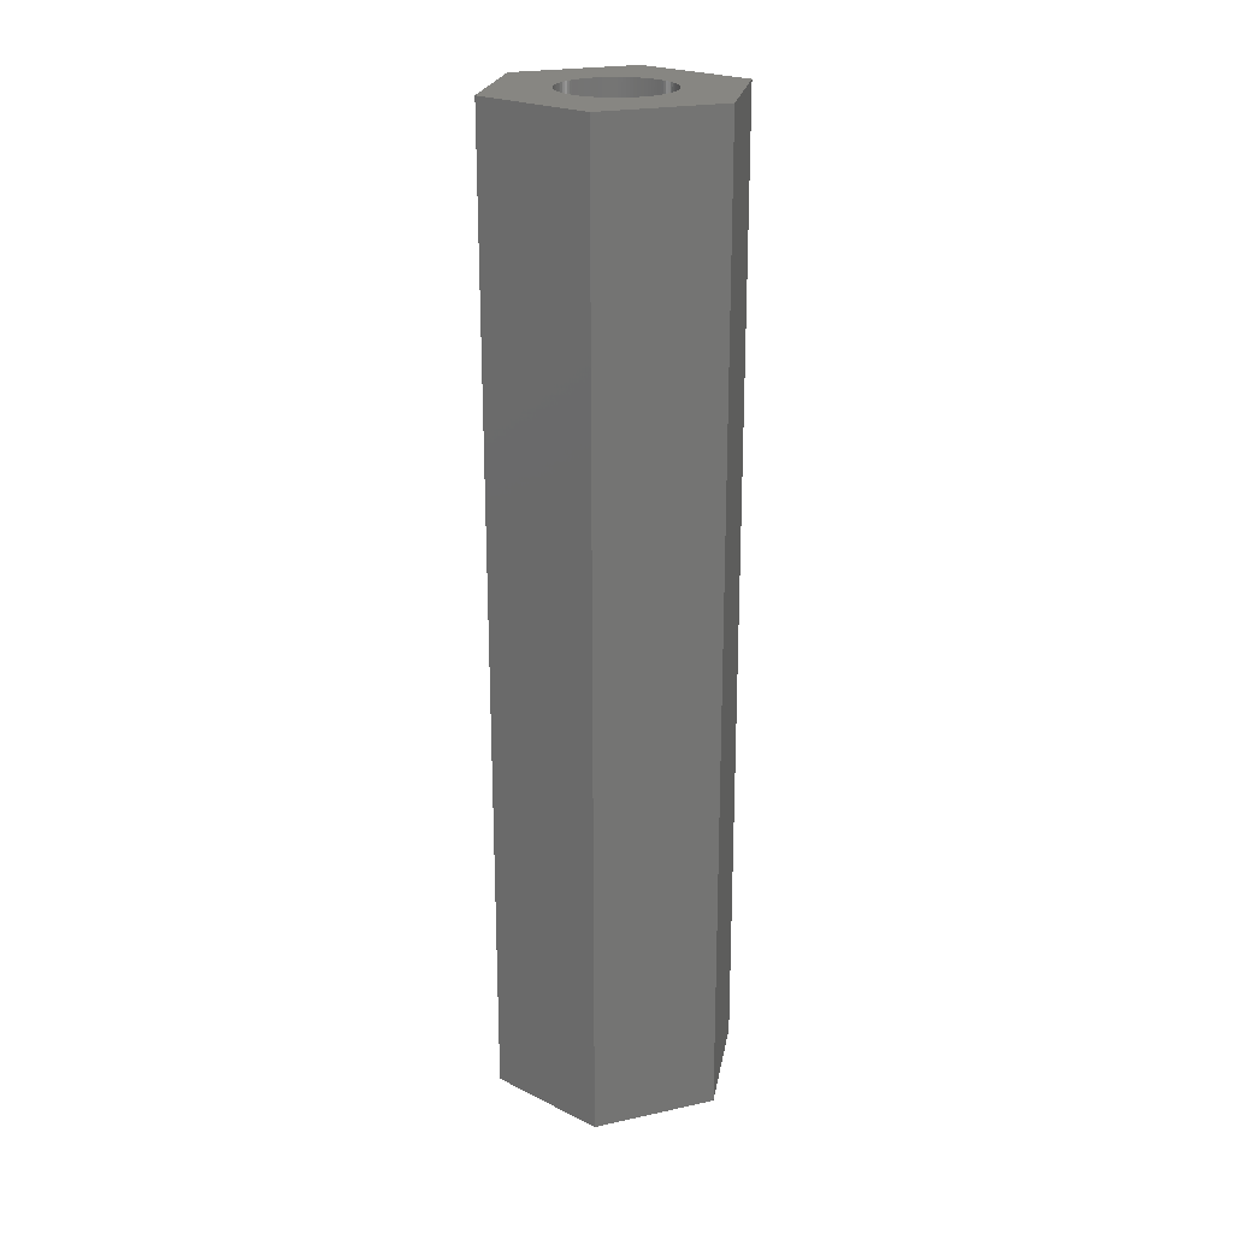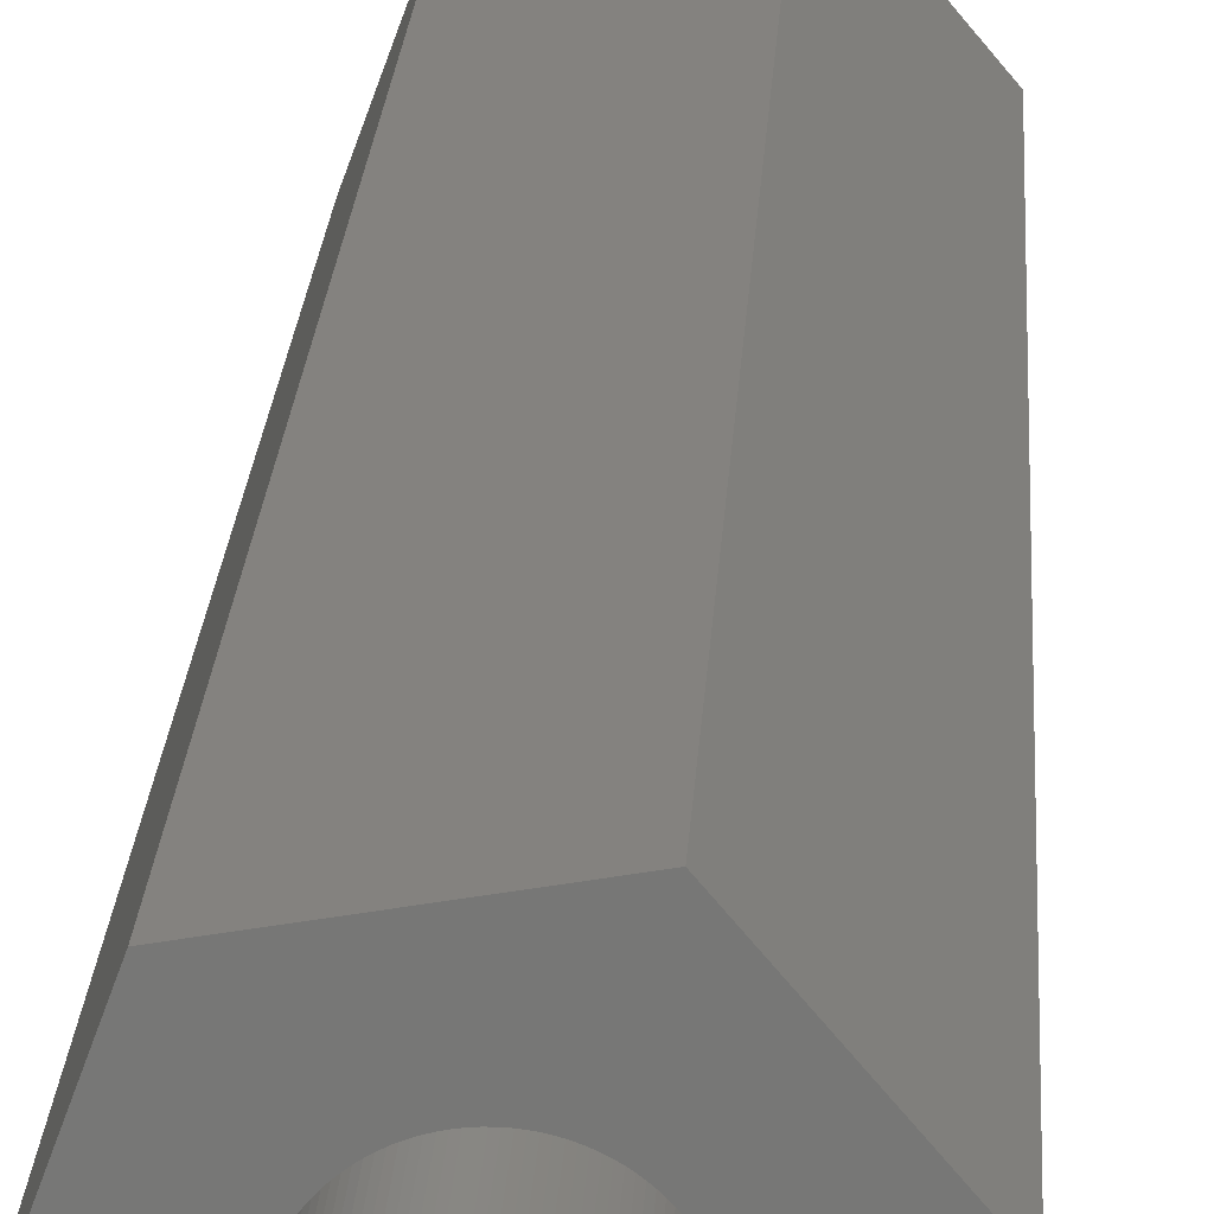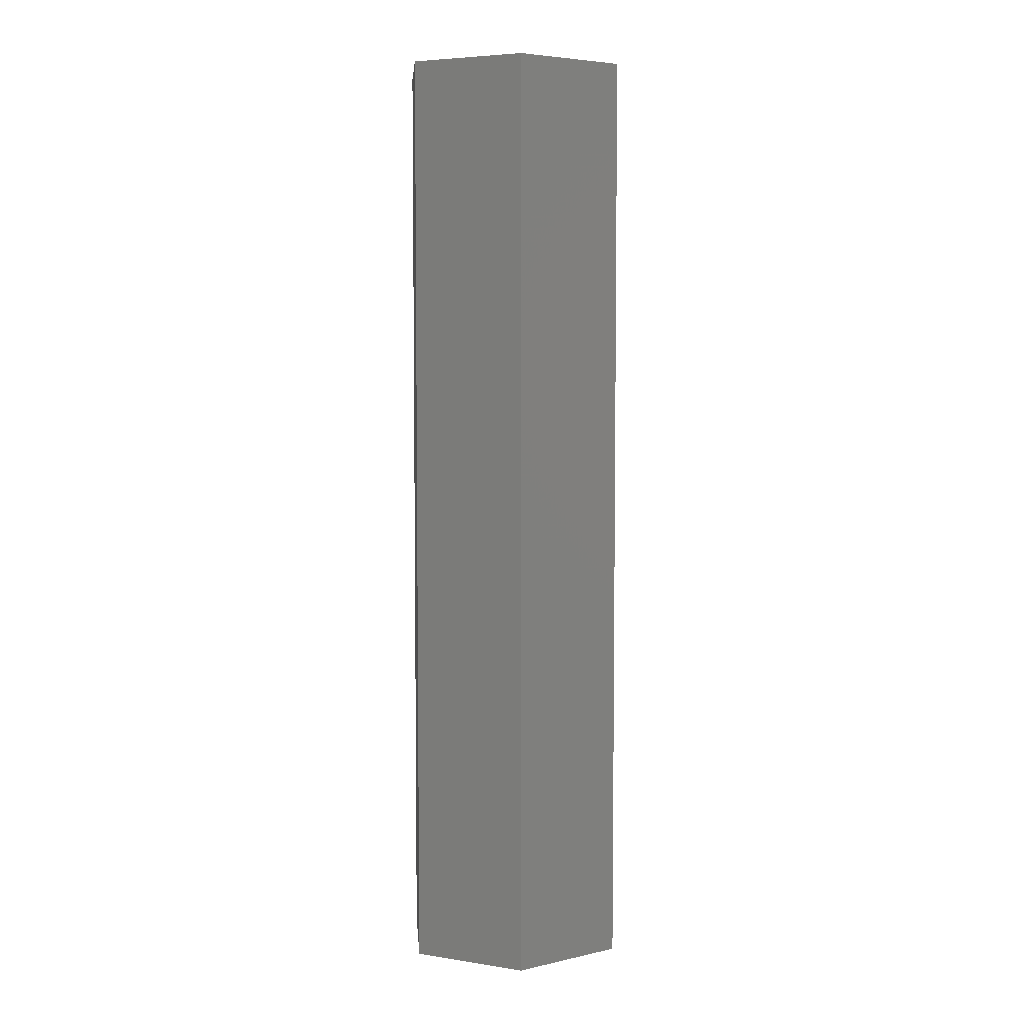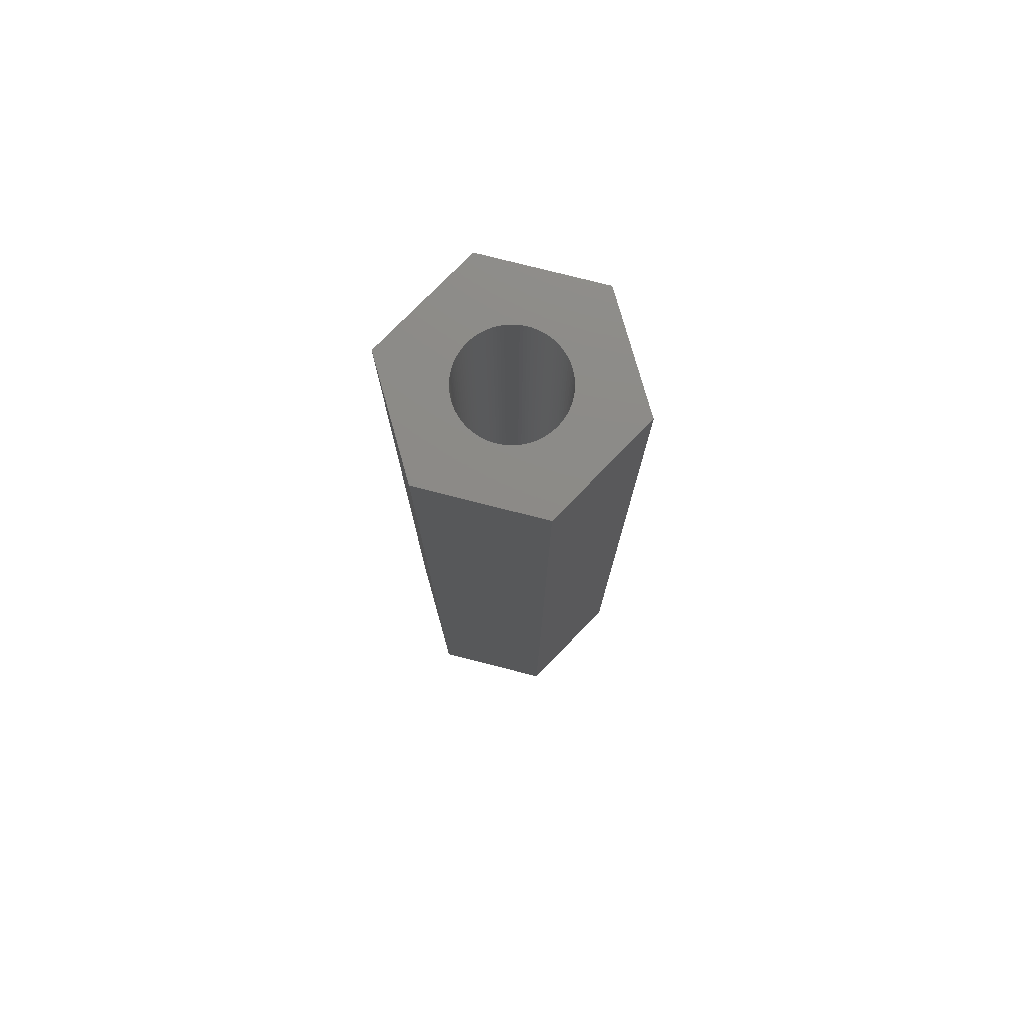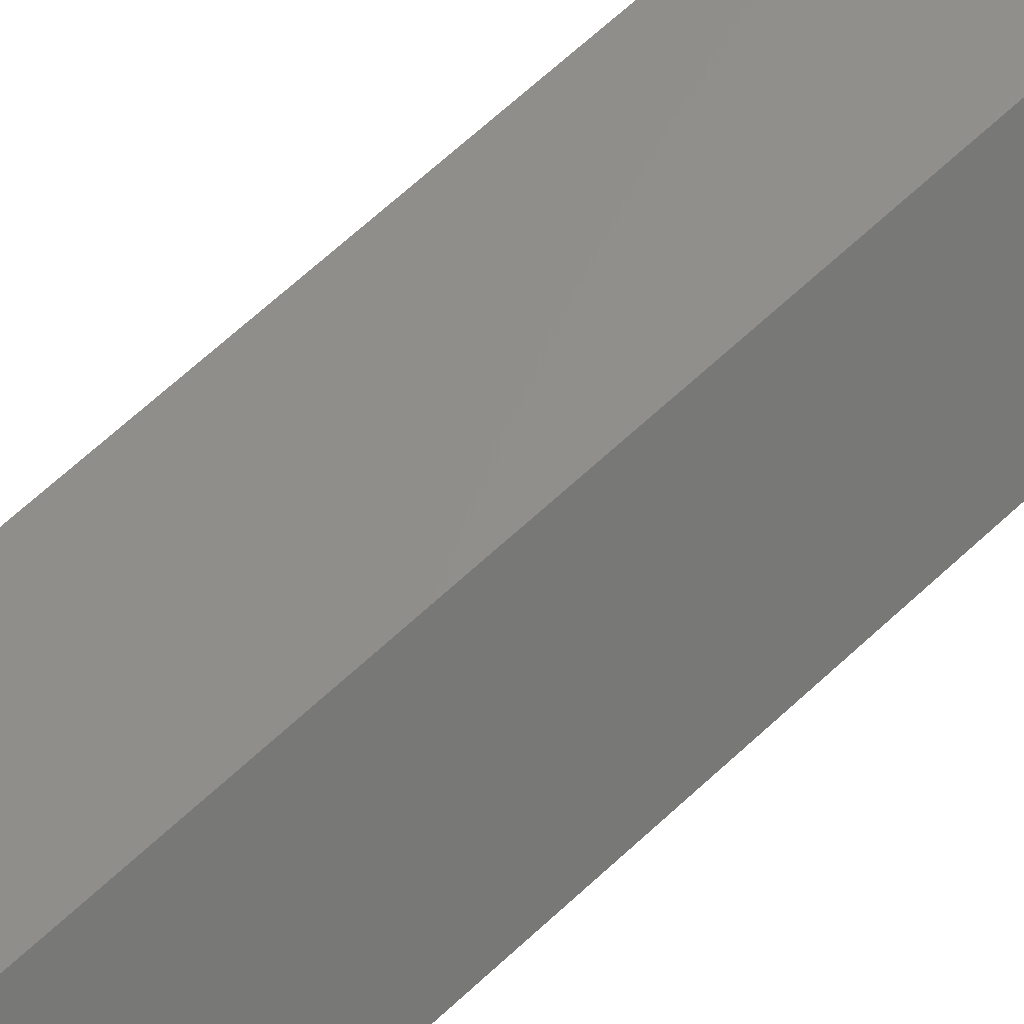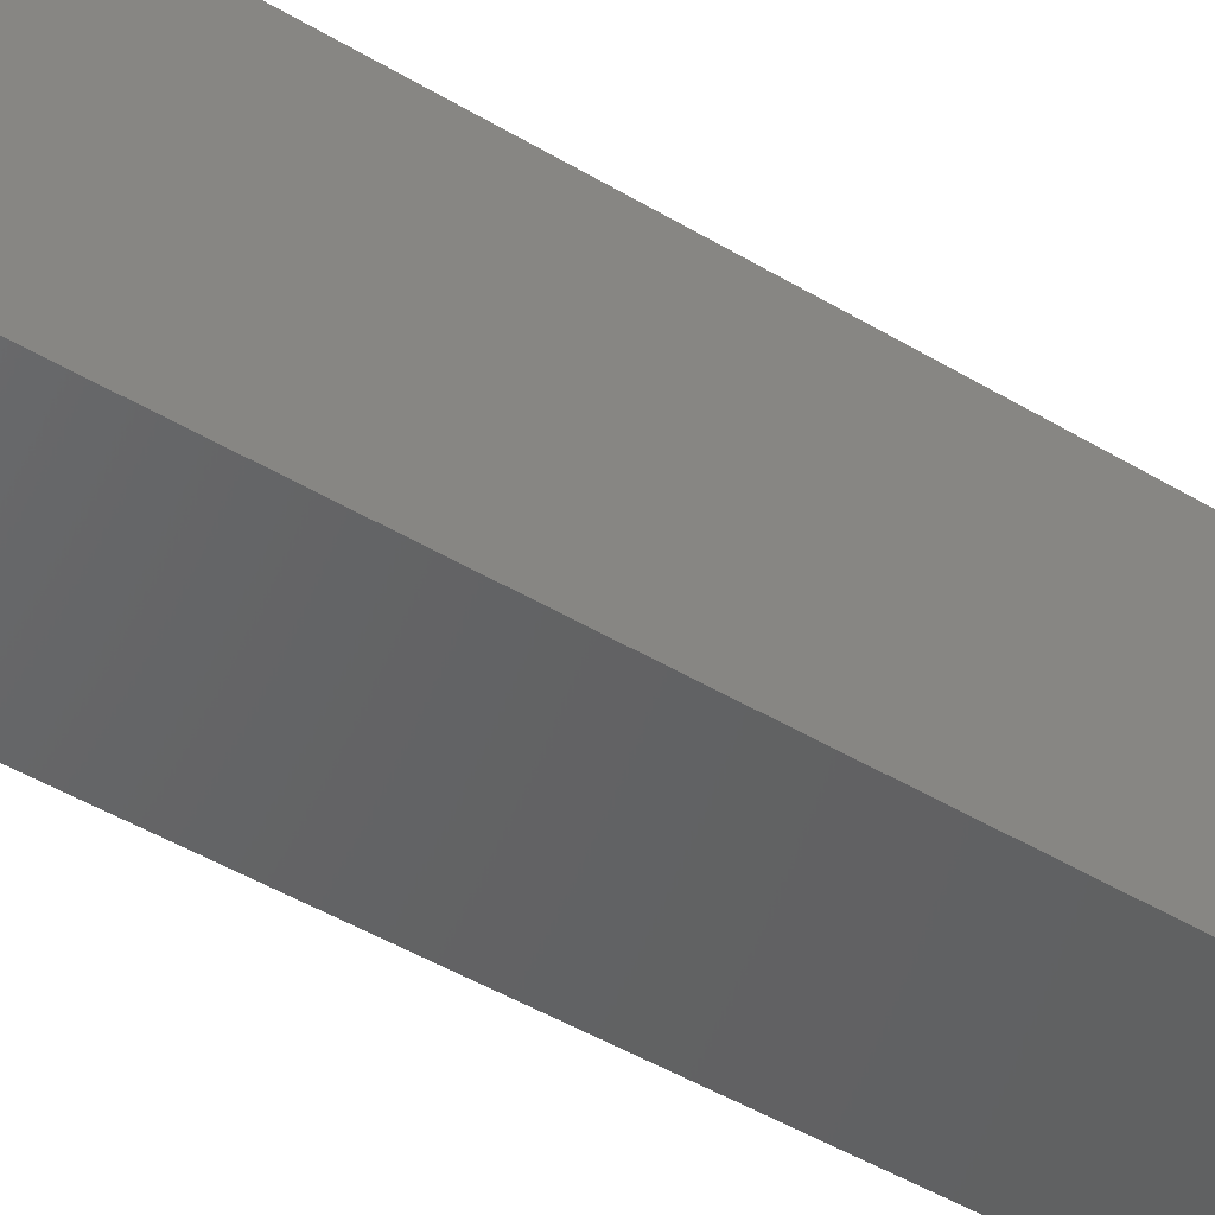
<metadata>
{"format":"stl","ext":"stl","renderer":"f3d","projection":"perspective","resolution":1024,"background":"white","views":[{"elev":23.0,"azim":169.8,"up":"+Z"},{"elev":20.0,"azim":3.0,"up":"+Y"},{"elev":5.3,"azim":155.6,"up":"+Z"},{"elev":77.0,"azim":-155.7,"up":"+Z"},{"elev":66.9,"azim":47.1,"up":"+Y"},{"elev":-40.1,"azim":52.3,"up":"+Y"}]}
</metadata>
<code>
# stl→obj: 212 verts, 424 faces
v 5.686 1.003 45
v 1.975 5.425 0
v 1.975 5.425 45
v 5.686 1.003 0
v -5.686 -1.003 0
v -3.711 4.423 45
v -3.711 4.423 0
v -5.686 -1.003 45
v 2.493 -0.1918 0
v 2.5 -0.0349 0
v 2.476 -0.3479 0
v 2.449 -0.5027 0
v 2.413 -0.6555 0
v 2.367 -0.8057 0
v 3.711 -4.423 0
v 2.311 -0.9527 0
v 2.247 -1.096 0
v 2.174 -1.235 0
v 2.092 -1.369 0
v 2.002 -1.498 0
v 1.904 -1.62 0
v 1.798 -1.737 0
v 1.686 -1.846 0
v 1.567 -1.948 0
v 1.441 -2.043 0
v 1.31 -2.129 0
v 1.174 -2.207 0
v 1.033 -2.277 0
v 0.8878 -2.337 0
v 0.7393 -2.388 0
v 0.5879 -2.43 0
v 0.4341 -2.462 0
v -1.975 -5.425 0
v 0.2787 -2.484 0
v 0.1221 -2.497 0
v -0.0349 -2.5 0
v -0.1918 -2.493 0
v -0.3479 -2.476 0
v -0.5027 -2.449 0
v -0.6555 -2.413 0
v -0.8057 -2.367 0
v -0.9527 -2.311 0
v -1.096 -2.247 0
v -1.235 -2.174 0
v -1.369 -2.092 0
v -1.498 -2.002 0
v -1.62 -1.904 0
v -1.737 -1.798 0
v -1.846 -1.686 0
v -1.948 -1.567 0
v -2.043 -1.441 0
v -2.129 -1.31 0
v -2.207 -1.174 0
v -2.277 -1.033 0
v -2.337 -0.8878 0
v -2.388 -0.7393 0
v -2.43 -0.5879 0
v -2.462 -0.4341 0
v -2.5 0.0349 0
v -2.497 -0.1221 0
v -2.484 -0.2787 0
v 2.497 0.1221 0
v 2.484 0.2787 0
v 2.462 0.4341 0
v 2.43 0.5879 0
v 2.388 0.7393 0
v 2.337 0.8878 0
v 2.277 1.033 0
v 2.207 1.174 0
v 2.129 1.31 0
v 2.043 1.441 0
v 1.948 1.567 0
v 1.846 1.686 0
v 1.737 1.798 0
v 1.62 1.904 0
v 1.498 2.002 0
v 1.369 2.092 0
v 1.235 2.174 0
v 1.096 2.247 0
v 0.9527 2.311 0
v 0.8057 2.367 0
v 0.6555 2.413 0
v 0.5027 2.449 0
v 0.3479 2.476 0
v 0.1918 2.493 0
v 0.0349 2.5 0
v -0.1221 2.497 0
v -0.2787 2.484 0
v -0.4341 2.462 0
v -0.5879 2.43 0
v -0.7393 2.388 0
v -0.8878 2.337 0
v -1.033 2.277 0
v -1.174 2.207 0
v -1.31 2.129 0
v -1.441 2.043 0
v -1.567 1.948 0
v -1.686 1.846 0
v -1.798 1.737 0
v -1.904 1.62 0
v -2.002 1.498 0
v -2.092 1.369 0
v -2.174 1.235 0
v -2.247 1.096 0
v -2.311 0.9527 0
v -2.367 0.8057 0
v -2.413 0.6555 0
v -2.449 0.5027 0
v -2.476 0.3479 0
v -2.493 0.1918 0
v 3.711 -4.423 45
v -1.975 -5.425 45
v 2.493 -0.1918 45
v 2.5 -0.0349 45
v 2.497 0.1221 45
v 2.484 0.2787 45
v 2.462 0.4341 45
v 2.43 0.5879 45
v 2.388 0.7393 45
v 2.337 0.8878 45
v 2.277 1.033 45
v 2.207 1.174 45
v 2.129 1.31 45
v 2.043 1.441 45
v 1.948 1.567 45
v 1.846 1.686 45
v 1.737 1.798 45
v 1.62 1.904 45
v 1.498 2.002 45
v 1.369 2.092 45
v 1.235 2.174 45
v 1.096 2.247 45
v 0.9527 2.311 45
v 0.8057 2.367 45
v 0.6555 2.413 45
v 0.5027 2.449 45
v 0.3479 2.476 45
v 0.1918 2.493 45
v 0.0349 2.5 45
v -0.1221 2.497 45
v -0.2787 2.484 45
v -0.4341 2.462 45
v -0.5879 2.43 45
v -0.7393 2.388 45
v -0.8878 2.337 45
v -1.033 2.277 45
v -1.174 2.207 45
v -1.31 2.129 45
v -1.441 2.043 45
v -1.567 1.948 45
v -1.686 1.846 45
v -2.476 0.3479 45
v -2.493 0.1918 45
v -2.449 0.5027 45
v -2.413 0.6555 45
v -2.367 0.8057 45
v -2.311 0.9527 45
v -2.247 1.096 45
v -2.174 1.235 45
v -2.092 1.369 45
v -2.002 1.498 45
v -1.904 1.62 45
v -1.798 1.737 45
v 2.476 -0.3479 45
v 2.449 -0.5027 45
v 2.413 -0.6555 45
v 2.367 -0.8057 45
v 2.311 -0.9527 45
v 2.247 -1.096 45
v 2.174 -1.235 45
v 2.092 -1.369 45
v 2.002 -1.498 45
v 1.904 -1.62 45
v 1.798 -1.737 45
v 1.686 -1.846 45
v 1.567 -1.948 45
v 1.441 -2.043 45
v 1.31 -2.129 45
v 1.174 -2.207 45
v 1.033 -2.277 45
v 0.8878 -2.337 45
v 0.7393 -2.388 45
v 0.5879 -2.43 45
v 0.4341 -2.462 45
v 0.2787 -2.484 45
v 0.1221 -2.497 45
v -0.0349 -2.5 45
v -0.1918 -2.493 45
v -0.3479 -2.476 45
v -0.5027 -2.449 45
v -0.6555 -2.413 45
v -0.8057 -2.367 45
v -0.9527 -2.311 45
v -1.096 -2.247 45
v -1.235 -2.174 45
v -1.369 -2.092 45
v -1.498 -2.002 45
v -1.62 -1.904 45
v -1.737 -1.798 45
v -1.846 -1.686 45
v -1.948 -1.567 45
v -2.043 -1.441 45
v -2.129 -1.31 45
v -2.207 -1.174 45
v -2.277 -1.033 45
v -2.337 -0.8878 45
v -2.388 -0.7393 45
v -2.43 -0.5879 45
v -2.462 -0.4341 45
v -2.484 -0.2787 45
v -2.5 0.0349 45
v -2.497 -0.1221 45
f 1 2 3
f 2 1 4
f 5 6 7
f 6 5 8
f 2 6 3
f 6 2 7
f 4 9 10
f 4 11 9
f 4 12 11
f 4 13 12
f 4 14 13
f 15 16 14
f 15 17 16
f 15 18 17
f 15 19 18
f 15 20 19
f 15 21 20
f 15 22 21
f 15 23 22
f 15 24 23
f 15 25 24
f 15 26 25
f 15 27 26
f 15 28 27
f 15 29 28
f 15 30 29
f 15 31 30
f 15 32 31
f 33 32 15
f 32 33 34
f 34 33 35
f 35 33 36
f 36 33 37
f 37 33 38
f 38 33 39
f 39 33 40
f 40 33 41
f 41 33 42
f 42 33 43
f 33 44 43
f 33 45 44
f 33 46 45
f 33 47 46
f 33 48 47
f 33 49 48
f 33 50 49
f 5 50 33
f 50 5 51
f 51 5 52
f 52 5 53
f 53 5 54
f 54 5 55
f 55 5 56
f 56 5 57
f 57 5 58
f 5 59 60
f 5 60 61
f 58 5 61
f 59 5 7
f 14 4 15
f 62 4 10
f 63 4 62
f 64 4 63
f 65 4 64
f 66 4 65
f 67 4 66
f 68 4 67
f 69 4 68
f 70 4 69
f 71 4 70
f 72 4 71
f 4 72 2
f 73 2 72
f 74 2 73
f 75 2 74
f 76 2 75
f 77 2 76
f 78 2 77
f 79 2 78
f 80 2 79
f 81 2 80
f 82 2 81
f 83 2 82
f 84 2 83
f 85 2 84
f 86 2 85
f 87 2 86
f 88 2 87
f 89 2 88
f 7 89 90
f 7 90 91
f 7 91 92
f 7 92 93
f 7 93 94
f 7 94 95
f 7 95 96
f 7 96 97
f 7 97 98
f 7 98 99
f 89 7 2
f 100 7 99
f 101 7 100
f 102 7 101
f 103 7 102
f 104 7 103
f 105 7 104
f 106 7 105
f 107 7 106
f 108 7 107
f 109 7 108
f 110 7 109
f 7 110 59
f 111 4 1
f 4 111 15
f 33 8 5
f 8 33 112
f 33 111 112
f 111 33 15
f 113 1 114
f 1 115 114
f 1 116 115
f 1 117 116
f 1 118 117
f 1 119 118
f 1 120 119
f 1 121 120
f 1 122 121
f 1 123 122
f 1 124 123
f 125 1 3
f 1 125 124
f 3 126 125
f 3 127 126
f 3 128 127
f 3 129 128
f 3 130 129
f 3 131 130
f 3 132 131
f 3 133 132
f 3 134 133
f 3 135 134
f 3 136 135
f 3 137 136
f 3 138 137
f 3 139 138
f 3 140 139
f 3 141 140
f 3 142 141
f 6 142 3
f 142 6 143
f 143 6 144
f 144 6 145
f 145 6 146
f 146 6 147
f 147 6 148
f 148 6 149
f 149 6 150
f 150 6 151
f 152 8 153
f 154 8 152
f 155 8 154
f 156 8 155
f 8 156 6
f 157 6 156
f 158 6 157
f 159 6 158
f 160 6 159
f 161 6 160
f 162 6 161
f 163 6 162
f 151 6 163
f 164 1 113
f 165 1 164
f 166 1 165
f 167 1 166
f 1 167 111
f 168 111 167
f 169 111 168
f 170 111 169
f 171 111 170
f 172 111 171
f 173 111 172
f 174 111 173
f 175 111 174
f 176 111 175
f 177 111 176
f 178 111 177
f 179 111 178
f 180 111 179
f 181 111 180
f 182 111 181
f 183 111 182
f 184 111 183
f 112 184 185
f 112 185 186
f 112 186 187
f 112 187 188
f 112 188 189
f 112 189 190
f 112 190 191
f 112 191 192
f 112 192 193
f 112 193 194
f 184 112 111
f 195 112 194
f 196 112 195
f 197 112 196
f 198 112 197
f 199 112 198
f 200 112 199
f 201 112 200
f 8 201 202
f 8 202 203
f 8 203 204
f 8 204 205
f 8 205 206
f 8 206 207
f 8 207 208
f 8 208 209
f 8 209 210
f 153 8 211
f 211 8 212
f 212 8 210
f 201 8 112
f 66 120 67
f 120 66 119
f 64 118 65
f 118 64 117
f 209 61 210
f 61 209 58
f 89 141 142
f 141 89 88
f 77 129 130
f 129 77 76
f 161 100 162
f 100 161 101
f 95 147 148
f 147 95 94
f 70 124 71
f 124 70 123
f 83 135 136
f 135 83 82
f 80 132 133
f 132 80 79
f 154 107 155
f 107 154 108
f 92 144 145
f 144 92 91
f 47 199 198
f 199 47 48
f 203 53 204
f 53 203 52
f 67 121 68
f 121 67 120
f 73 127 74
f 127 73 126
f 76 128 129
f 128 76 75
f 71 125 72
f 125 71 124
f 85 137 138
f 137 85 84
f 84 136 137
f 136 84 83
f 87 139 140
f 139 87 86
f 81 133 134
f 133 81 80
f 78 130 131
f 130 78 77
f 153 109 152
f 109 153 110
f 159 102 160
f 102 159 103
f 160 101 161
f 101 160 102
f 152 108 154
f 108 152 109
f 212 59 211
f 59 212 60
f 98 150 151
f 150 98 97
f 97 149 150
f 149 97 96
f 99 151 163
f 151 99 98
f 94 146 147
f 146 94 93
f 90 142 143
f 142 90 89
f 22 175 174
f 175 22 23
f 13 165 12
f 165 13 166
f 16 167 14
f 167 16 168
f 37 189 188
f 189 37 38
f 44 196 195
f 196 44 45
f 45 197 196
f 197 45 46
f 39 191 190
f 191 39 40
f 38 190 189
f 190 38 39
f 35 187 186
f 187 35 36
f 32 185 184
f 185 32 34
f 200 50 201
f 50 200 49
f 199 49 200
f 49 199 48
f 65 119 66
f 119 65 118
f 68 122 69
f 122 68 121
f 69 123 70
f 123 69 122
f 75 127 128
f 127 75 74
f 72 126 73
f 126 72 125
f 86 138 139
f 138 86 85
f 79 131 132
f 131 79 78
f 158 103 159
f 103 158 104
f 157 104 158
f 104 157 105
f 156 105 157
f 105 156 106
f 211 110 153
f 110 211 59
f 93 145 146
f 145 93 92
f 91 143 144
f 143 91 90
f 63 117 64
f 117 63 116
f 29 182 181
f 182 29 30
f 31 184 183
f 184 31 32
f 30 183 182
f 183 30 31
f 28 181 180
f 181 28 29
f 26 179 178
f 179 26 27
f 27 180 179
f 180 27 28
f 20 171 19
f 171 20 172
f 22 173 21
f 173 22 174
f 21 172 20
f 172 21 173
f 25 178 177
f 178 25 26
f 23 176 175
f 176 23 24
f 24 177 176
f 177 24 25
f 17 168 16
f 168 17 169
f 19 170 18
f 170 19 171
f 18 169 17
f 169 18 170
f 14 166 13
f 166 14 167
f 12 164 11
f 164 12 165
f 42 194 193
f 194 42 43
f 40 192 191
f 192 40 41
f 41 193 192
f 193 41 42
f 34 186 185
f 186 34 35
f 202 52 203
f 52 202 51
f 205 55 206
f 55 205 54
f 206 56 207
f 56 206 55
f 208 58 209
f 58 208 57
f 88 140 141
f 140 88 87
f 82 134 135
f 134 82 81
f 155 106 156
f 106 155 107
f 210 60 212
f 60 210 61
f 96 148 149
f 148 96 95
f 162 99 163
f 99 162 100
f 10 115 62
f 115 10 114
f 62 116 63
f 116 62 115
f 11 113 9
f 113 11 164
f 43 195 194
f 195 43 44
f 36 188 187
f 188 36 37
f 46 198 197
f 198 46 47
f 201 51 202
f 51 201 50
f 204 54 205
f 54 204 53
f 207 57 208
f 57 207 56
f 9 114 10
f 114 9 113

</code>
